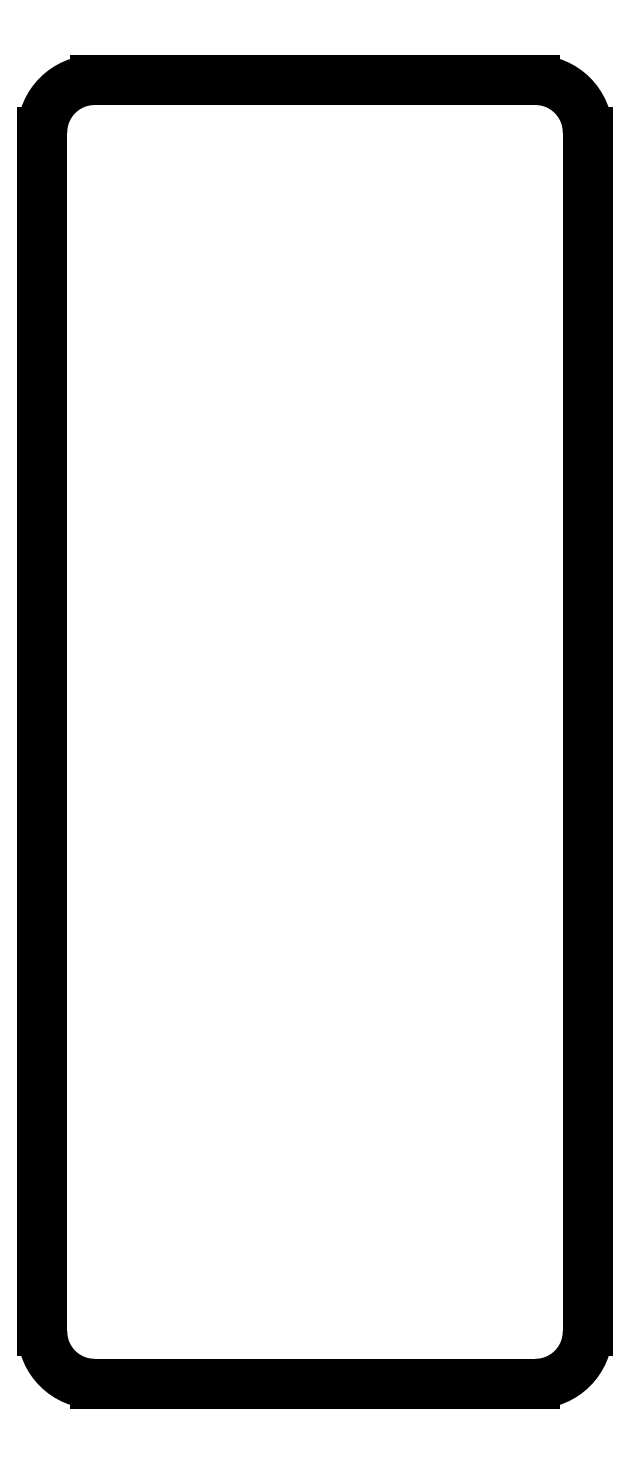
<metadata>
{"format":"dxf","ext":"dxf","renderer":"ezdxf+matplotlib","layout":"modelspace","background":"white","min_lineweight":24,"dpi":150}
</metadata>
<code>
0
SECTION
2
ENTITIES
0
LINE
8
Sketch
10
2
20
0
30
0
11
18.83
21
0
31
0
0
ARC
8
Sketch
10
18.83
20
2
30
0
40
2
50
-90
51
-1.272e-14
0
LINE
8
Sketch
10
20.83
20
2
30
0
11
20.83
21
47.78
31
0
0
ARC
8
Sketch
10
18.83
20
47.78
30
0
40
2
50
0
51
90
0
LINE
8
Sketch
10
18.83
20
49.78
30
0
11
2
21
49.78
31
0
0
ARC
8
Sketch
10
2
20
47.78
30
0
40
2
50
90
51
180
0
LINE
8
Sketch
10
0
20
47.78
30
0
11
0
21
2
31
0
0
ARC
8
Sketch
10
2
20
2
30
0
40
2
50
-180
51
-90
0
ENDSEC
0
EOF

</code>
